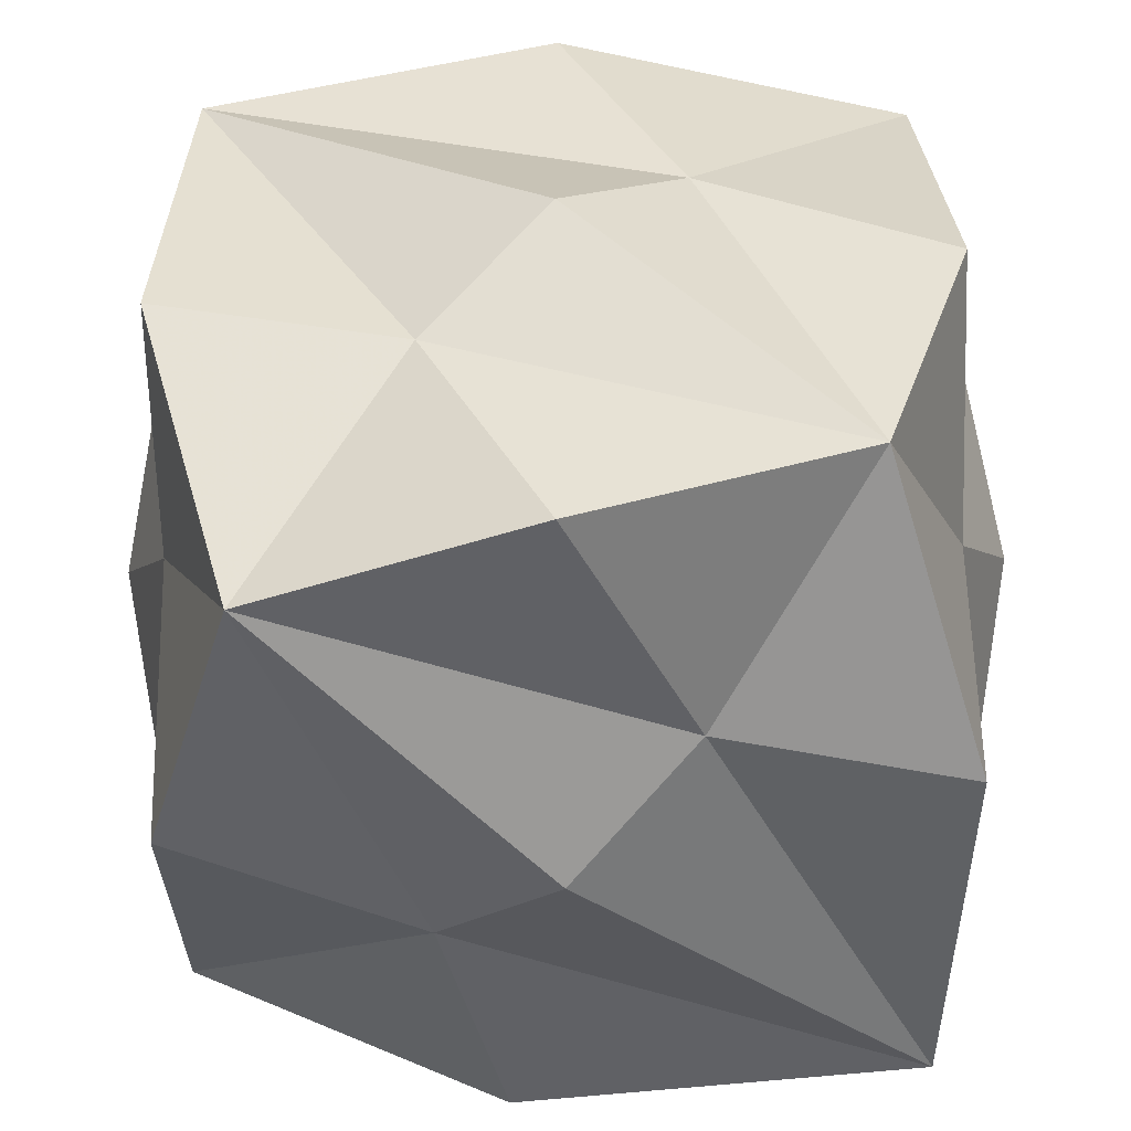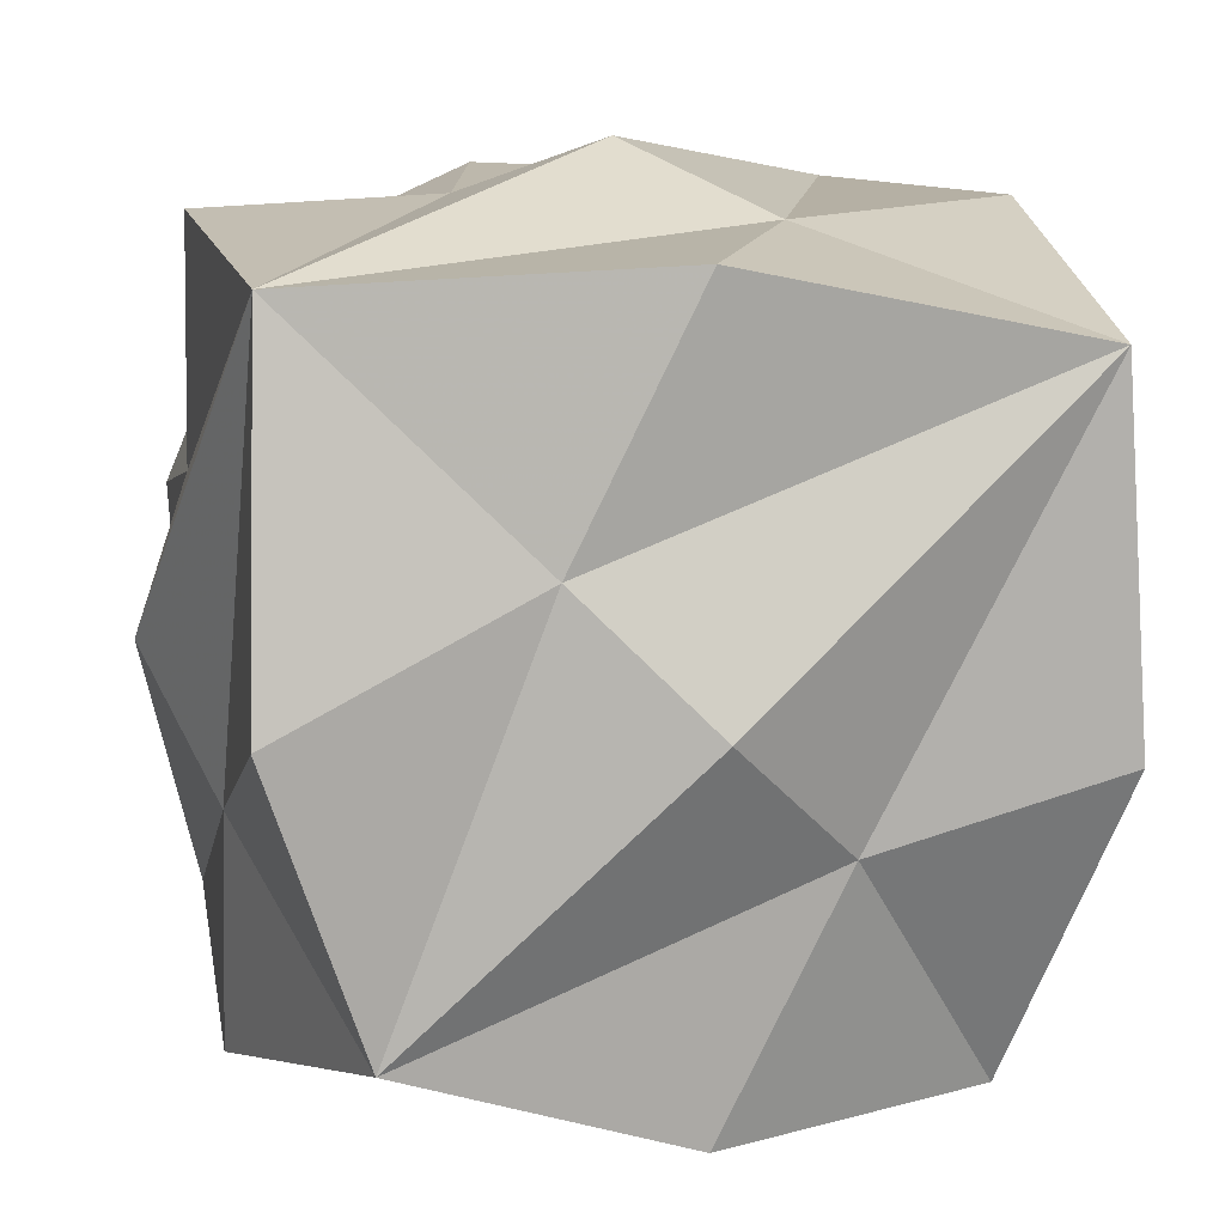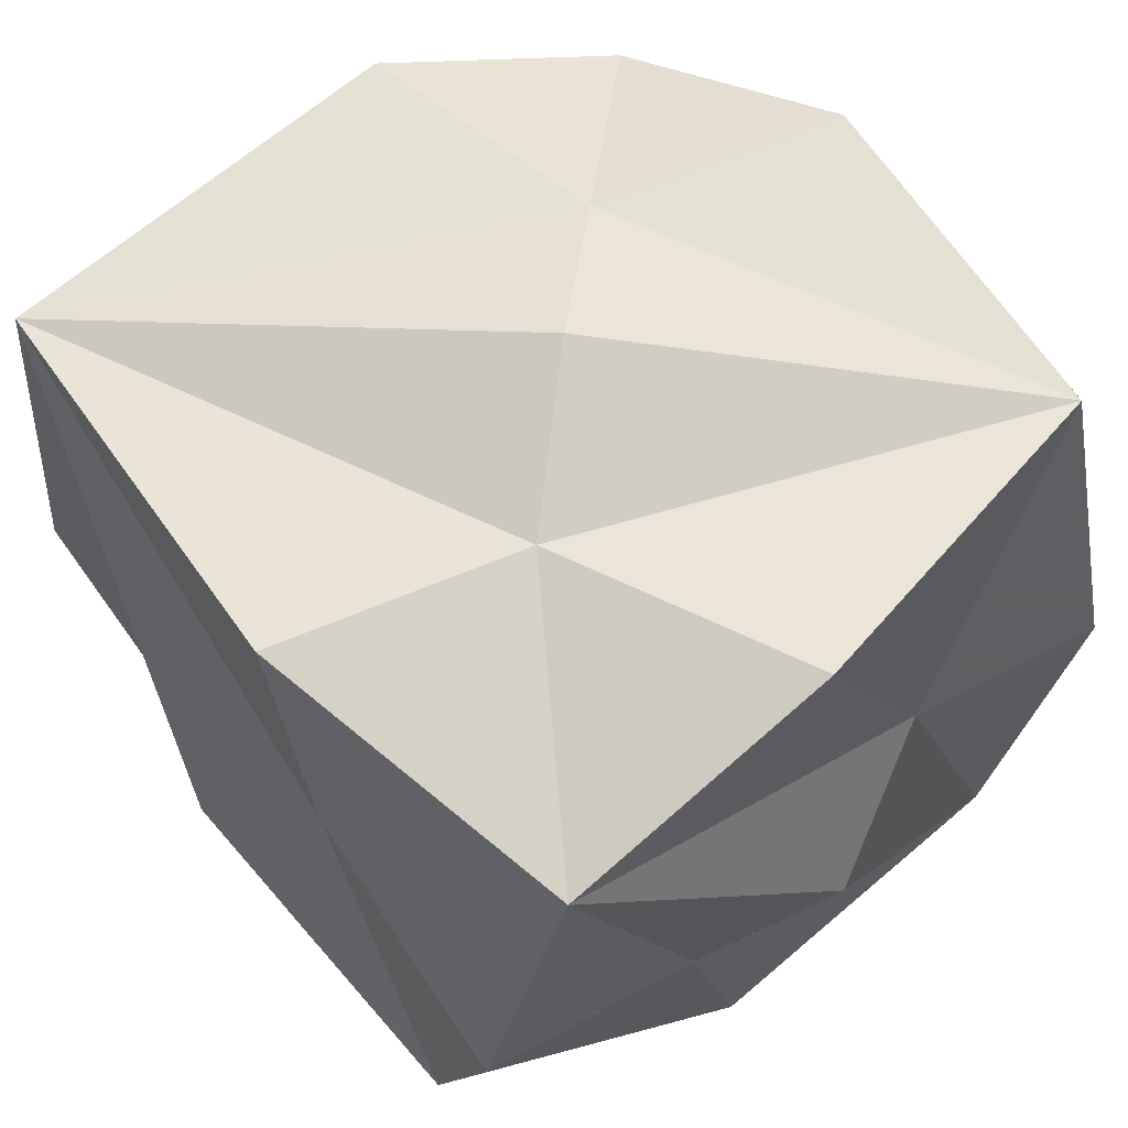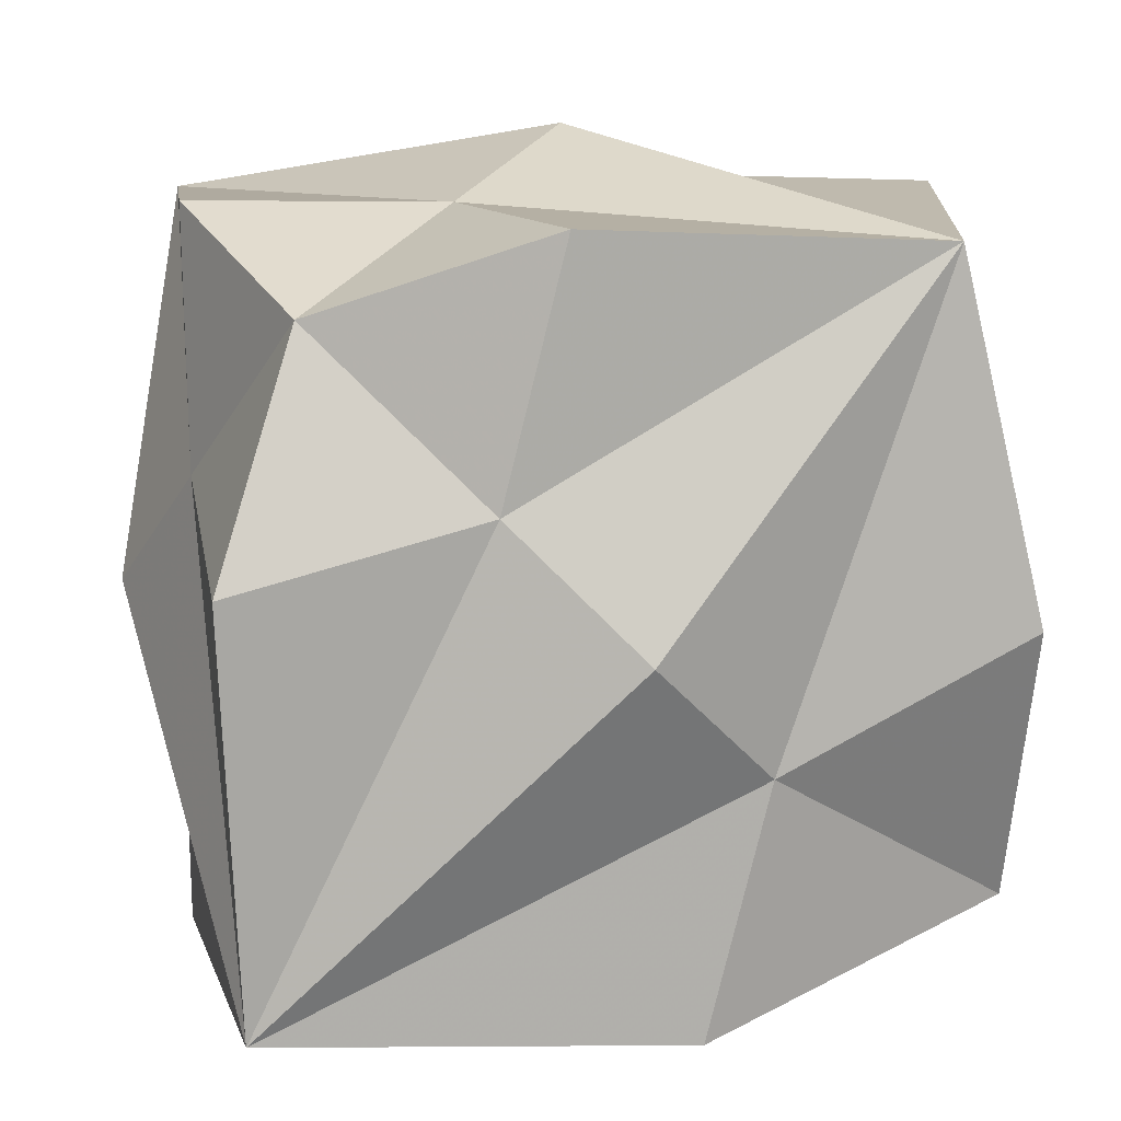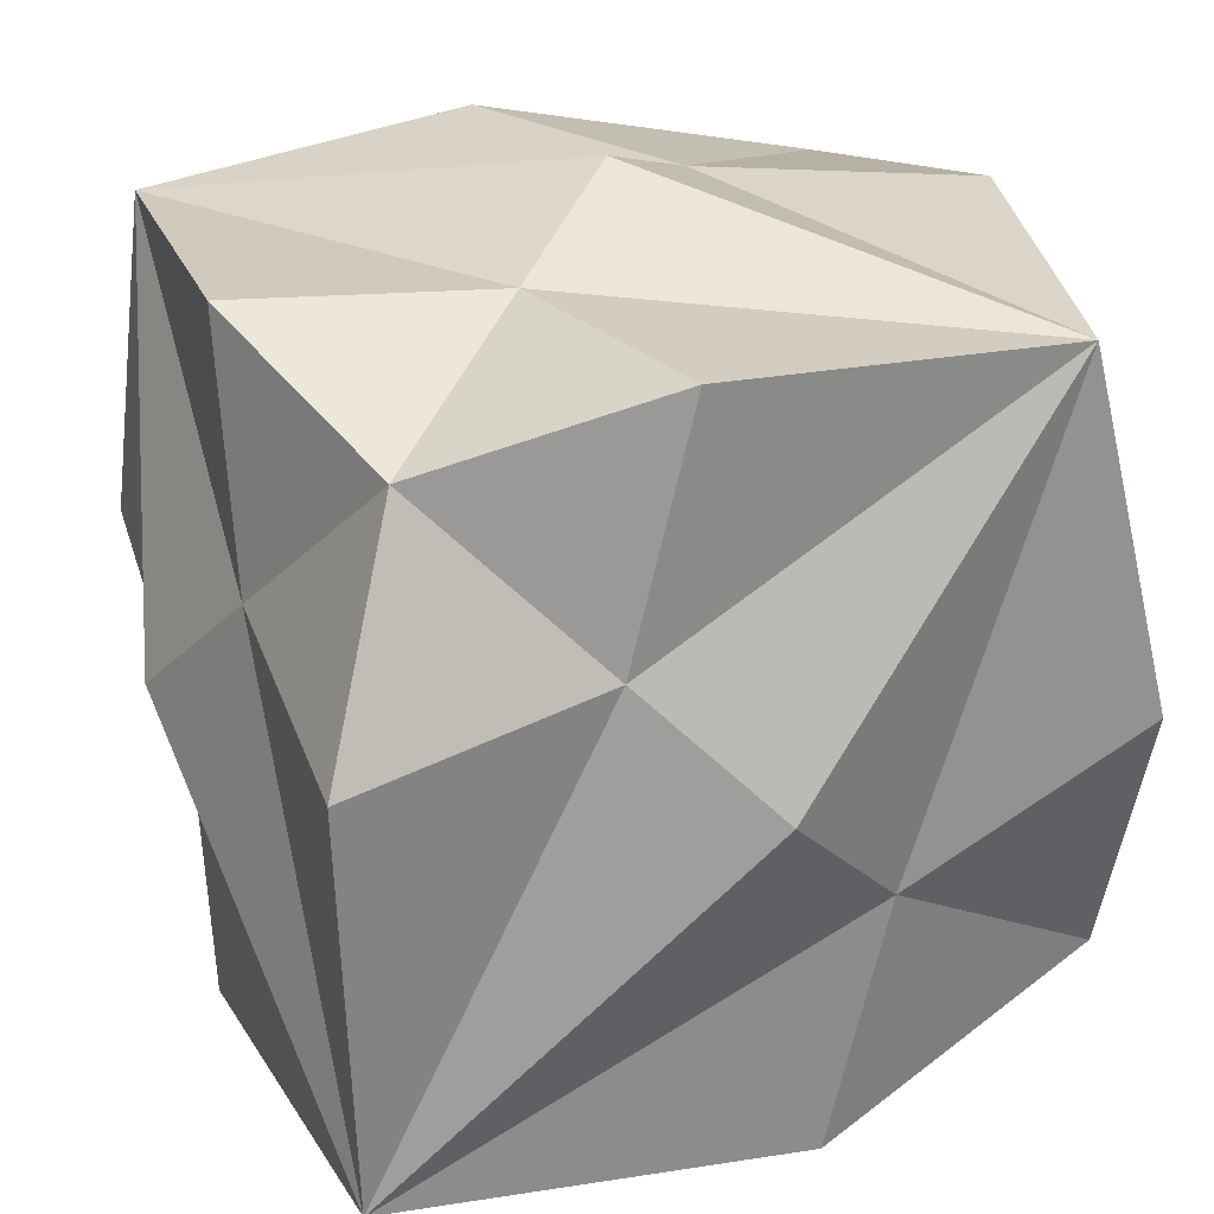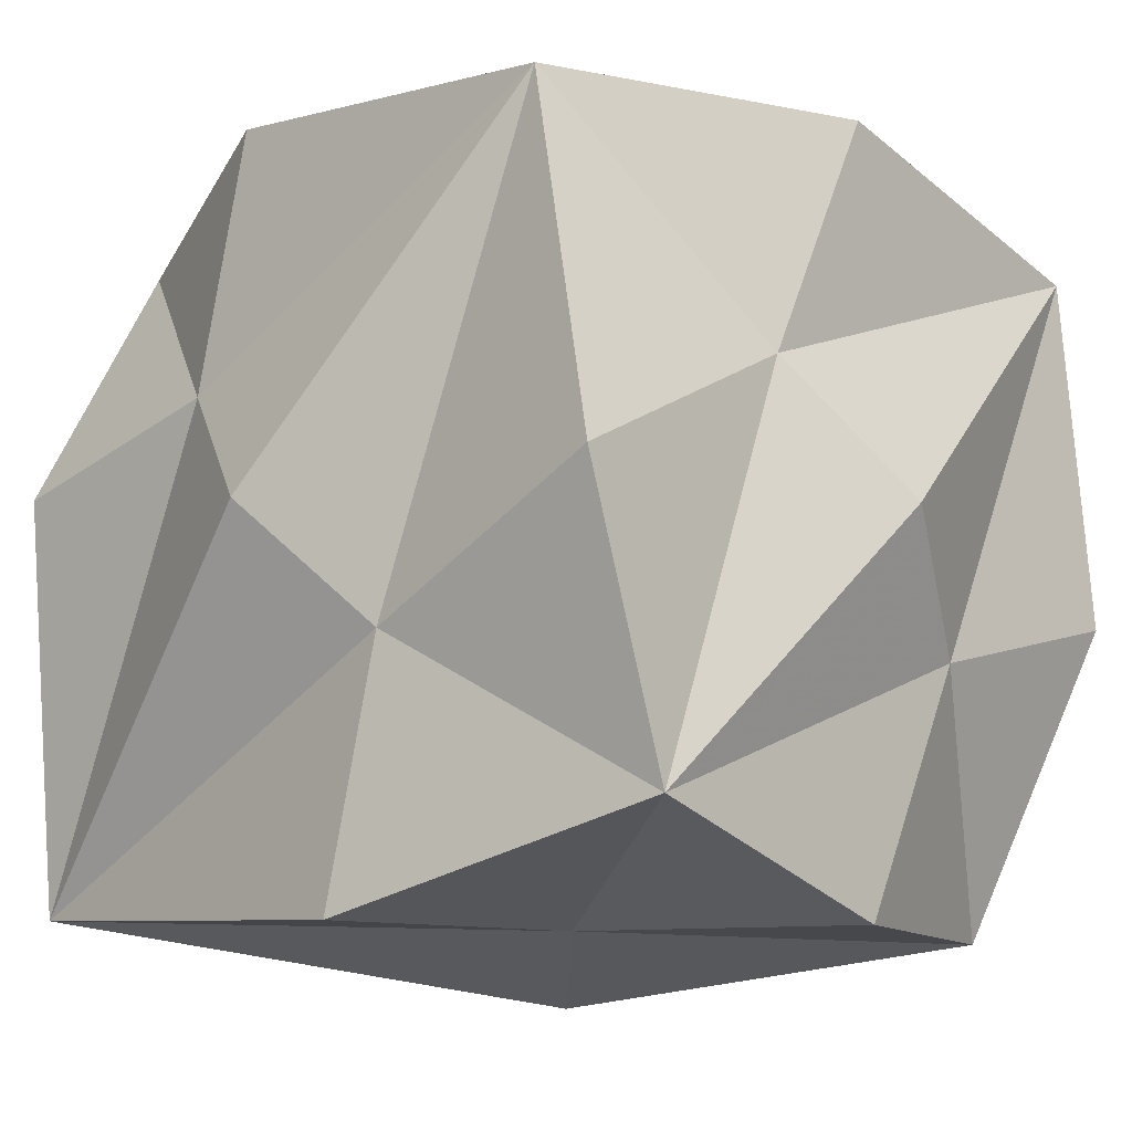
<metadata>
{"format":"obj","ext":"obj","renderer":"f3d","projection":"perspective","resolution":1024,"background":"white","views":[{"elev":-49.1,"azim":-178.8,"up":"+Y"},{"elev":14.4,"azim":77.4,"up":"+Y"},{"elev":62.7,"azim":52.7,"up":"+Z"},{"elev":12.7,"azim":-10.8,"up":"+Y"},{"elev":26.2,"azim":-20.6,"up":"+Y"},{"elev":-11.1,"azim":43.1,"up":"+Y"}]}
</metadata>
<code>
v 0.25 -0.25 -0.75
v -0.25 0.25 -0.75
v -0.75 0.25 0.25
v -0.75 -0.25 -0.25
v 0.25 -0.25 0.75
v -0.25 0.25 0.75
v 0.75 -0.25 -0.25
v 0.75 0.25 0.25
v 0.25 0.75 -0.25
v -0.25 0.75 0.25
v 0.25 -0.75 0.25
v -0.25 -0.75 -0.25
v 0.75 -0.125 -0.75
v 0 -0.75 -0.75
v 0 0 -0.875
v -0.75 0 -0.75
v -0 0.75 -0.75
v -0.75 0.125 0.75
v -0.75 0.75 0.125
v -0.875 0 0
v -0.75 -0.75 -0.125
v 0.75 0 0.75
v -0 0 0.875
v 0.125 -0.75 0.75
v -0.125 0.75 0.75
v 0.875 0 0
v 0.75 -0.75 0
v 0.75 0.75 0
v -0 0.875 0
v 0 -0.875 0
v 0.5625 -0.75 -0.5625
v 0.75 -0.5625 0.5625
v -0.7083 -0.7083 0.7083
v -0.5625 -0.5625 -0.75
v 0.71 0.59 -0.71
v 0.59 0.71 0.71
v -0.5833 0.5833 0.5833
v -0.71 0.71 -0.59
f 35 13 1 15
f 31 14 1 13
f 34 15 1 14
f 35 15 2 17
f 34 16 2 15
f 38 17 2 16
f 33 18 3 20
f 37 19 3 18
f 38 20 3 19
f 33 20 4 21
f 38 16 4 20
f 34 21 4 16
f 32 22 5 24
f 36 23 5 22
f 33 24 5 23
f 36 25 6 23
f 37 18 6 25
f 33 23 6 18
f 31 13 7 27
f 35 26 7 13
f 32 27 7 26
f 35 28 8 26
f 36 22 8 28
f 32 26 8 22
f 35 17 9 28
f 38 29 9 17
f 36 28 9 29
f 38 19 10 29
f 37 25 10 19
f 36 29 10 25
f 31 27 11 30
f 32 24 11 27
f 33 30 11 24
f 31 30 12 14
f 33 21 12 30
f 34 14 12 21

</code>
